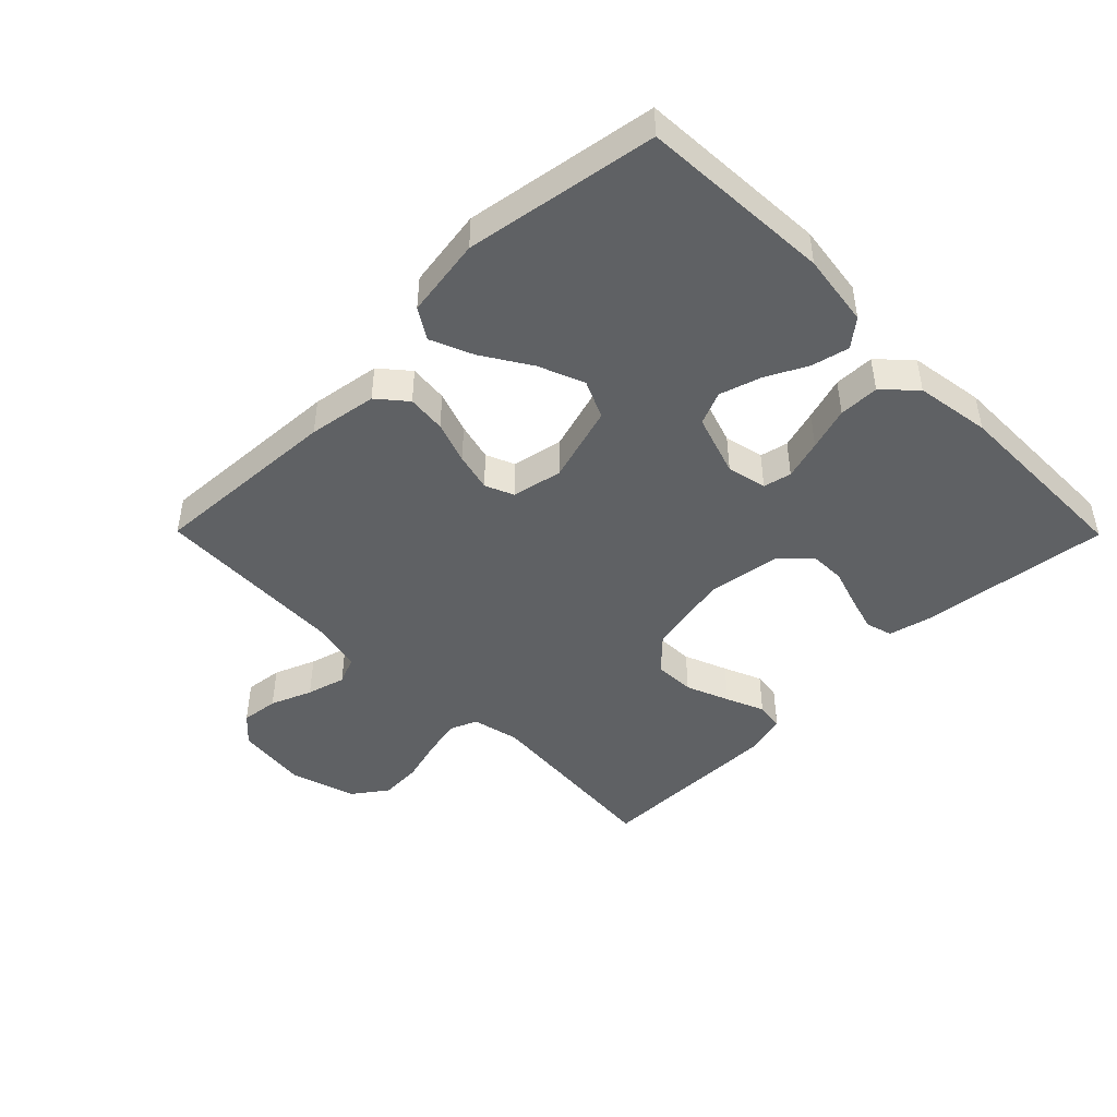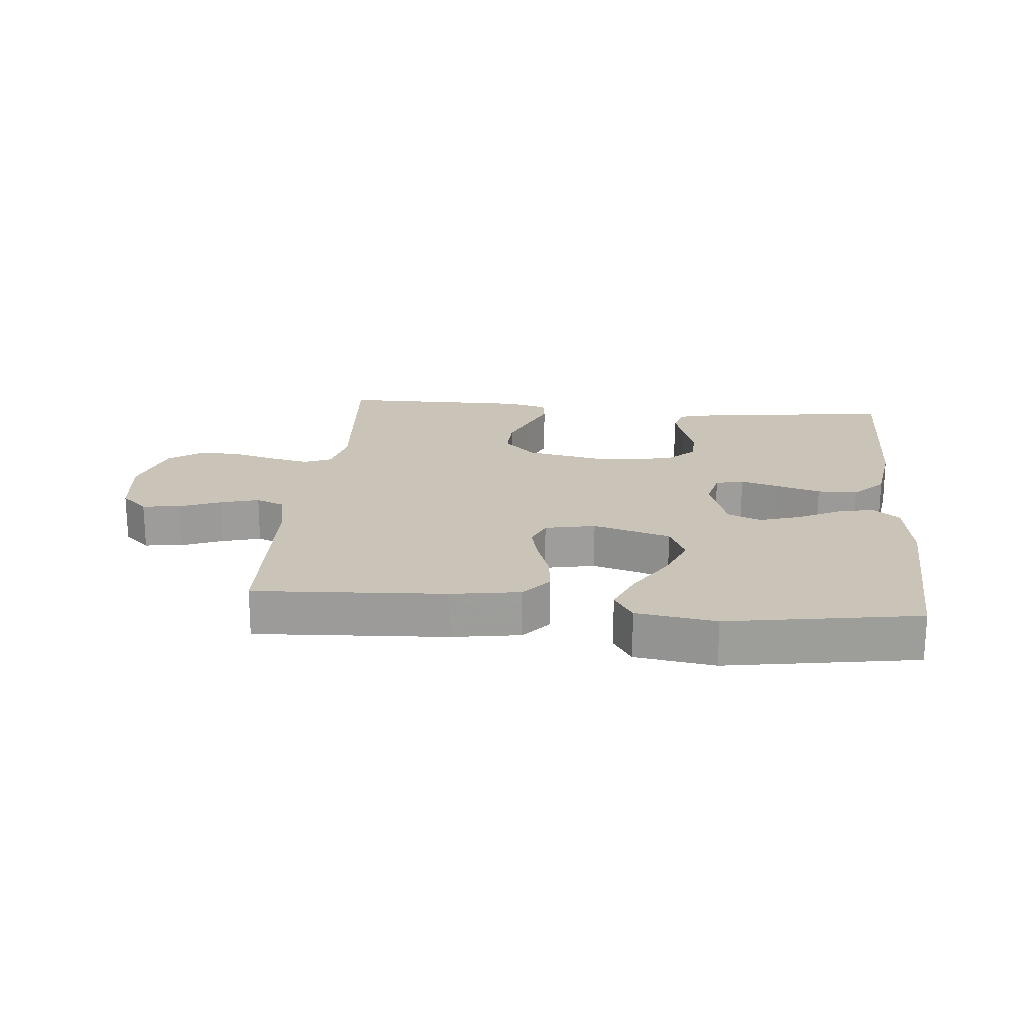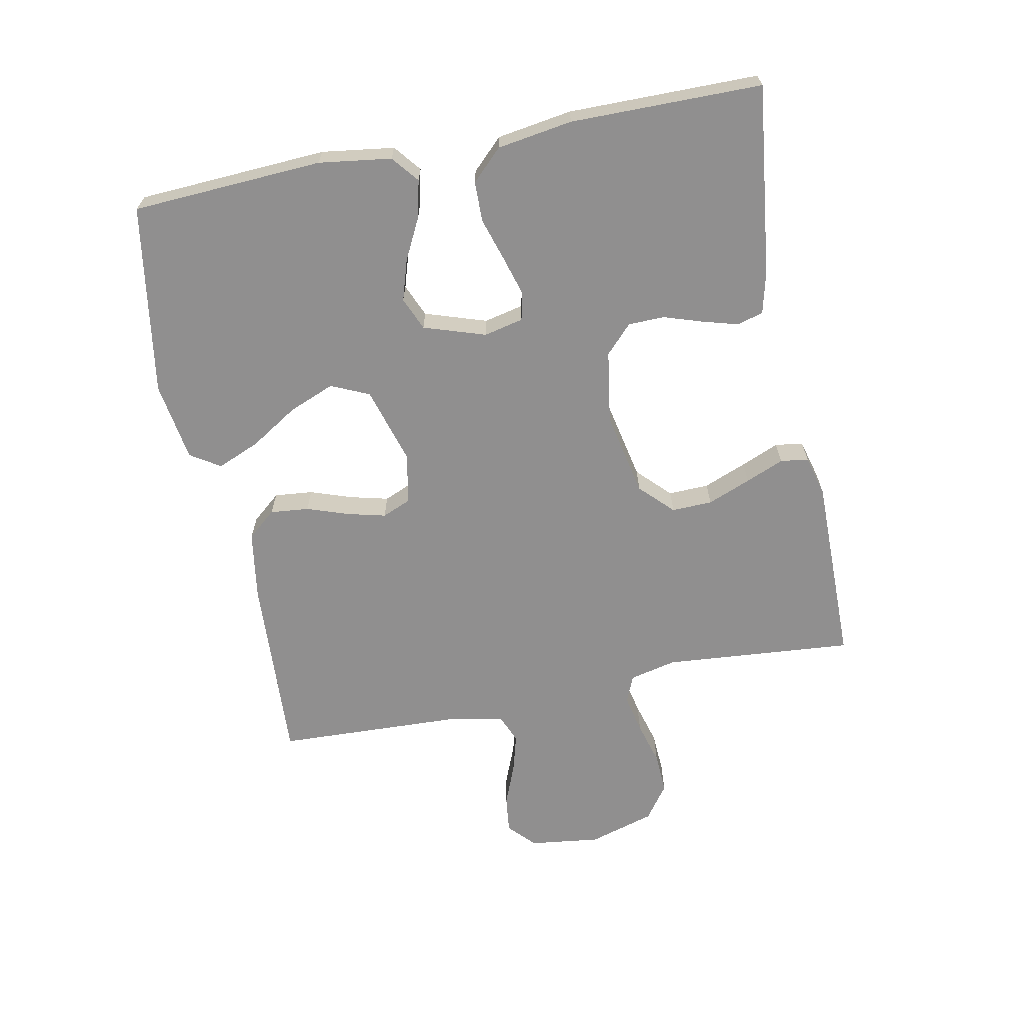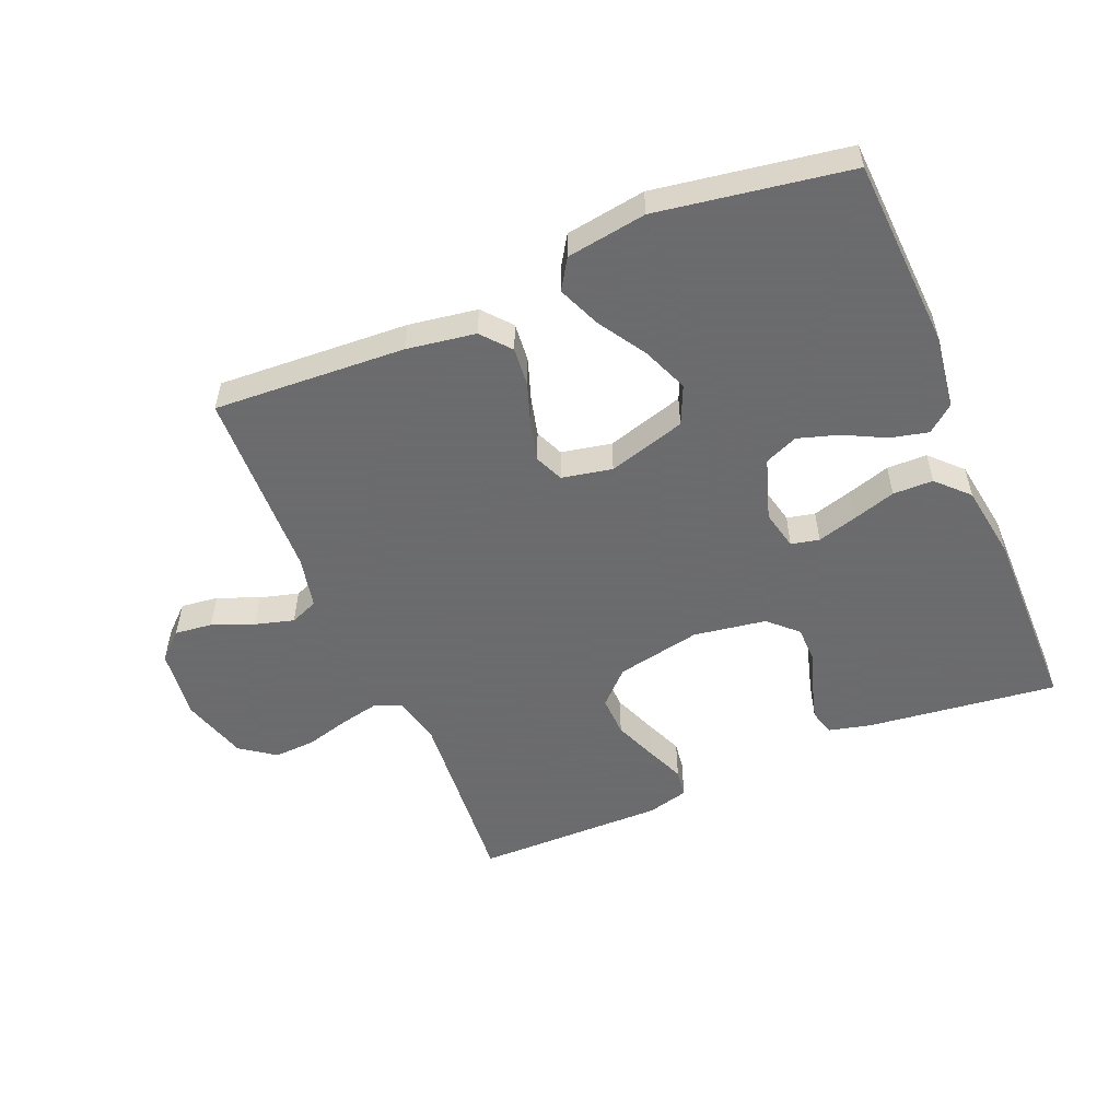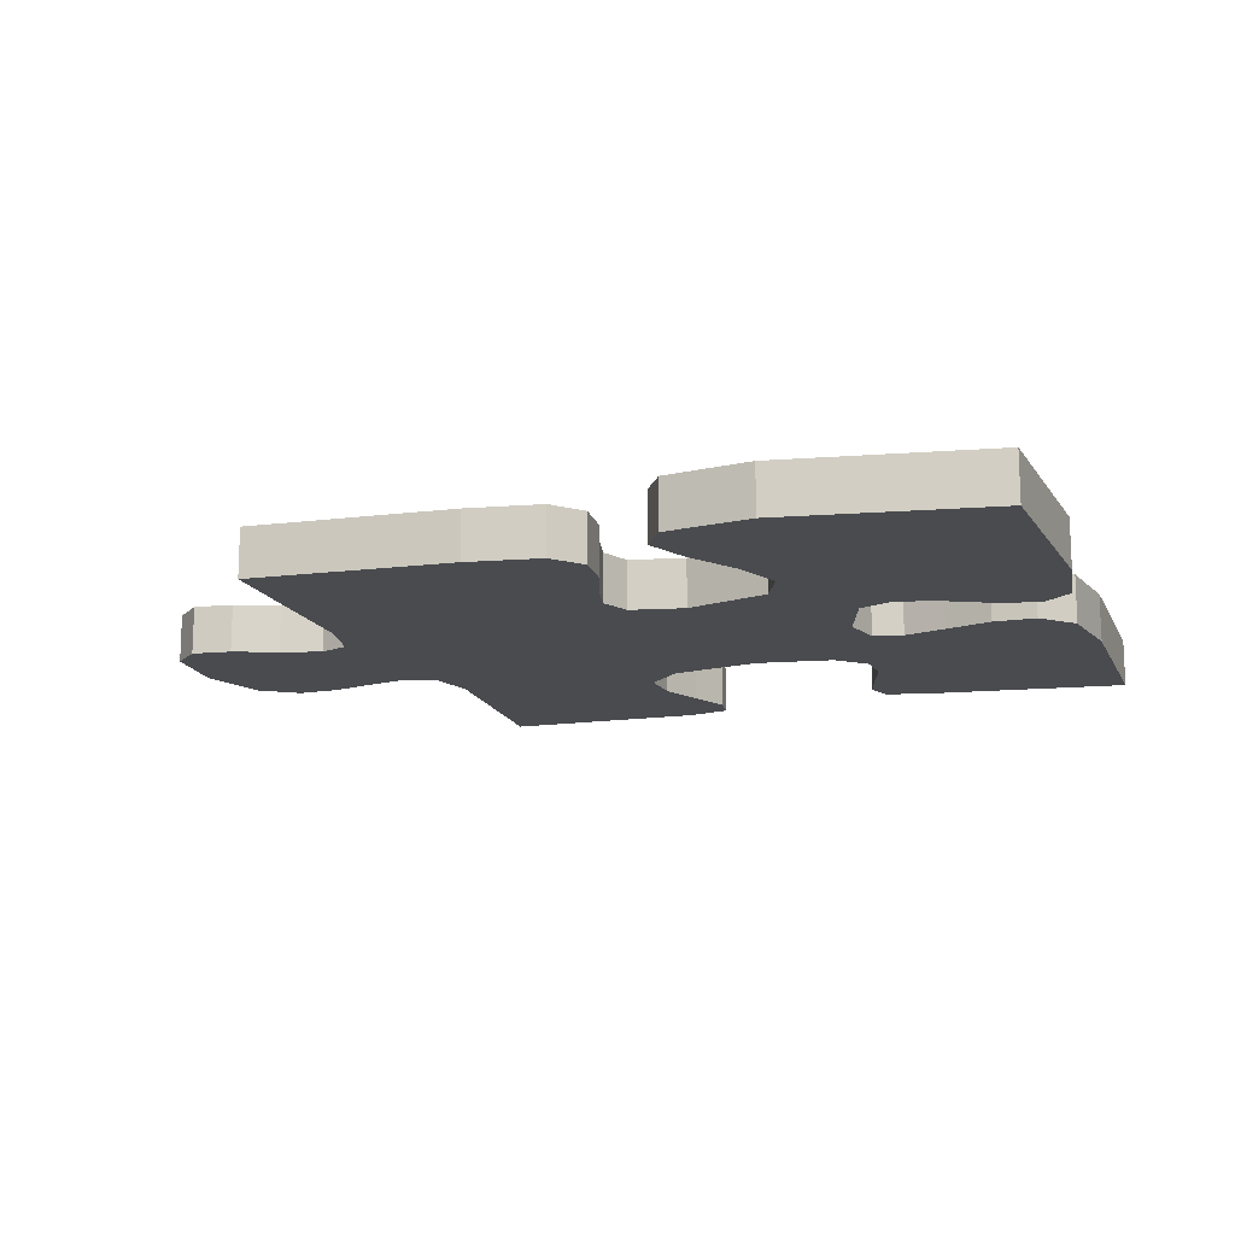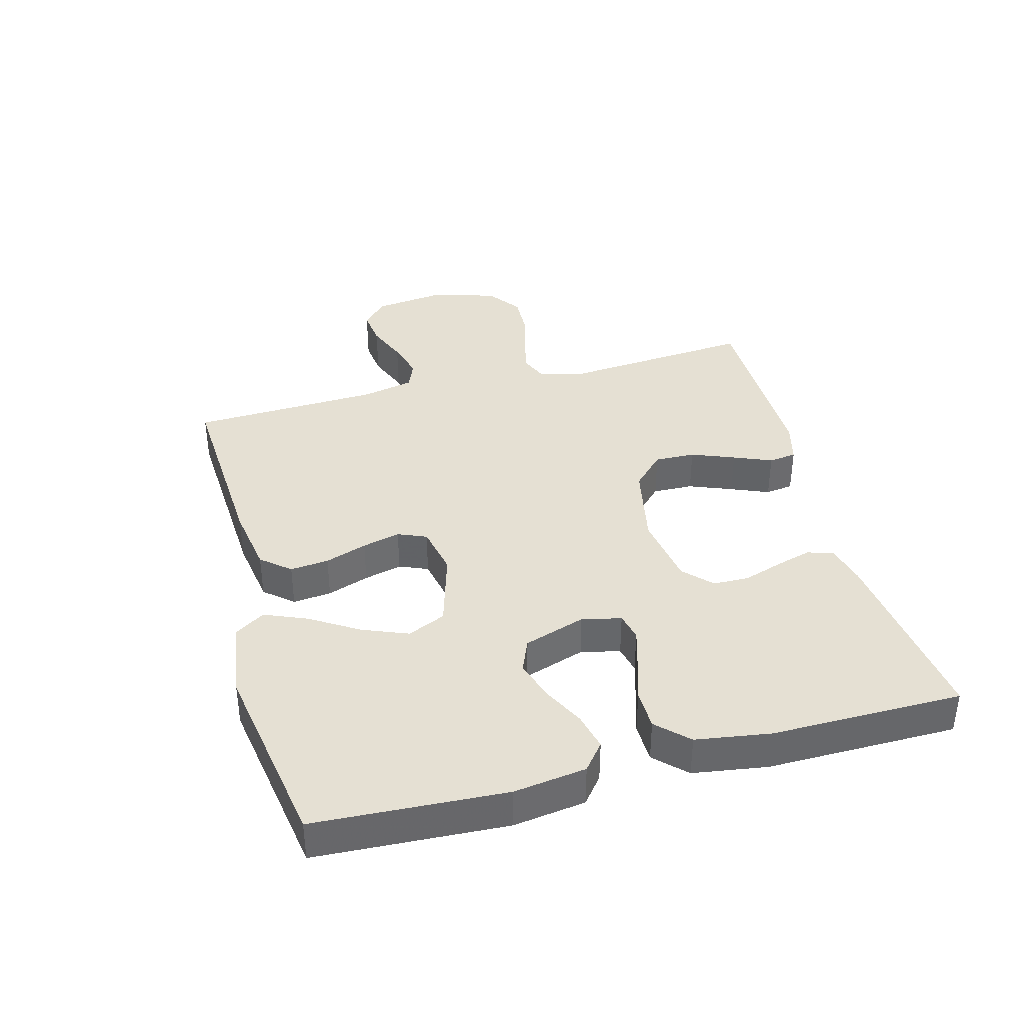
<metadata>
{"format":"obj","ext":"obj","renderer":"f3d","projection":"perspective","resolution":1024,"background":"white","views":[{"elev":-46.0,"azim":44.7,"up":"+Y"},{"elev":20.0,"azim":5.4,"up":"+Y"},{"elev":-65.4,"azim":101.3,"up":"+Y"},{"elev":-53.5,"azim":22.8,"up":"+Y"},{"elev":-14.2,"azim":18.8,"up":"+Y"},{"elev":38.2,"azim":75.0,"up":"+Y"}]}
</metadata>
<code>
v -0.5 0.07 0.5
v -0.2 0.07 0.483
v -0.092 0.07 0.466
v -0.054 0.07 0.421
v -0.06 0.07 0.36
v -0.083 0.07 0.294
v -0.098 0.07 0.234
v -0.079 0.07 0.189
v 0 0.07 0.173
v 0.122 0.07 0.209
v 0.149 0.07 0.269
v 0.12 0.07 0.341
v 0.073 0.07 0.416
v 0.045 0.07 0.483
v 0.075 0.07 0.53
v 0.2 0.07 0.549
v 0.5 0.07 0.5
v 0.516 0.07 0.2
v 0.5 0.07 0.086
v 0.458 0.07 0.052
v 0.399 0.07 0.066
v 0.334 0.07 0.099
v 0.27 0.07 0.119
v 0.218 0.07 0.097
v 0.186 0.07 0
v 0.2 0.07 -0.062
v 0.244 0.07 -0.072
v 0.306 0.07 -0.054
v 0.374 0.07 -0.033
v 0.437 0.07 -0.034
v 0.484 0.07 -0.082
v 0.502 0.07 -0.2
v 0.5 0.07 -0.5
v 0.2 0.07 -0.463
v 0.135 0.07 -0.447
v 0.123 0.07 -0.406
v 0.139 0.07 -0.35
v 0.159 0.07 -0.289
v 0.158 0.07 -0.232
v 0.114 0.07 -0.19
v 0 0.07 -0.172
v -0.133 0.07 -0.199
v -0.184 0.07 -0.249
v -0.182 0.07 -0.313
v -0.155 0.07 -0.381
v -0.13 0.07 -0.441
v -0.136 0.07 -0.485
v -0.2 0.07 -0.502
v -0.5 0.07 -0.5
v -0.475 0.07 -0.2
v -0.492 0.07 -0.126
v -0.535 0.07 -0.108
v -0.596 0.07 -0.121
v -0.665 0.07 -0.14
v -0.73 0.07 -0.143
v -0.784 0.07 -0.104
v -0.815 0.07 0
v -0.801 0.07 0.112
v -0.759 0.07 0.151
v -0.7 0.07 0.144
v -0.635 0.07 0.118
v -0.574 0.07 0.101
v -0.53 0.07 0.119
v -0.512 0.07 0.2
v -0.5 0 0.5
v -0.2 0 0.483
v -0.092 0 0.466
v -0.054 0 0.421
v -0.06 0 0.36
v -0.083 0 0.294
v -0.098 0 0.234
v -0.079 0 0.189
v 0 0 0.173
v 0.122 0 0.209
v 0.149 0 0.269
v 0.12 0 0.341
v 0.073 0 0.416
v 0.045 0 0.483
v 0.075 0 0.53
v 0.2 0 0.549
v 0.5 0 0.5
v 0.516 0 0.2
v 0.5 0 0.086
v 0.458 0 0.052
v 0.399 0 0.066
v 0.334 0 0.099
v 0.27 0 0.119
v 0.218 0 0.097
v 0.186 0 0
v 0.2 0 -0.062
v 0.244 0 -0.072
v 0.306 0 -0.054
v 0.374 0 -0.033
v 0.437 0 -0.034
v 0.484 0 -0.082
v 0.502 0 -0.2
v 0.5 0 -0.5
v 0.2 0 -0.463
v 0.135 0 -0.447
v 0.123 0 -0.406
v 0.139 0 -0.35
v 0.159 0 -0.289
v 0.158 0 -0.232
v 0.114 0 -0.19
v 0 0 -0.172
v -0.133 0 -0.199
v -0.184 0 -0.249
v -0.182 0 -0.313
v -0.155 0 -0.381
v -0.13 0 -0.441
v -0.136 0 -0.485
v -0.2 0 -0.502
v -0.5 0 -0.5
v -0.475 0 -0.2
v -0.492 0 -0.126
v -0.535 0 -0.108
v -0.596 0 -0.121
v -0.665 0 -0.14
v -0.73 0 -0.143
v -0.784 0 -0.104
v -0.815 0 0
v -0.801 0 0.112
v -0.759 0 0.151
v -0.7 0 0.144
v -0.635 0 0.118
v -0.574 0 0.101
v -0.53 0 0.119
v -0.512 0 0.2
f 58 59 60 61
f 58 61 62
f 57 58 62
f 56 57 62 63
f 53 54 55 56
f 52 53 56 63
f 47 48 49 50
f 45 46 47 50
f 44 45 50 51
f 43 44 51
f 42 43 51 52
f 35 36 37 38
f 33 34 35 38
f 33 38 39
f 32 33 39 40
f 28 29 30 31
f 27 28 31 32
f 26 27 32 40
f 19 20 21 22
f 19 22 23
f 18 19 23
f 17 18 23
f 16 17 23 24
f 12 13 14 15
f 11 12 15 16
f 3 4 5 6
f 3 6 7
f 64 1 2 3
f 64 3 7
f 63 64 7 8
f 41 42 52 63
f 41 63 8 9
f 25 26 40 41
f 25 41 9 10
f 11 16 24 25
f 10 11 25
f 125 124 123 122
f 126 125 122
f 126 122 121
f 127 126 121 120
f 120 119 118 117
f 127 120 117 116
f 114 113 112 111
f 114 111 110 109
f 115 114 109 108
f 115 108 107
f 116 115 107 106
f 102 101 100 99
f 102 99 98 97
f 103 102 97
f 104 103 97 96
f 95 94 93 92
f 96 95 92 91
f 104 96 91 90
f 86 85 84 83
f 87 86 83
f 87 83 82
f 87 82 81
f 88 87 81 80
f 79 78 77 76
f 80 79 76 75
f 70 69 68 67
f 71 70 67
f 67 66 65 128
f 71 67 128
f 72 71 128 127
f 127 116 106 105
f 73 72 127 105
f 105 104 90 89
f 74 73 105 89
f 89 88 80 75
f 89 75 74
f 1 65 66 2
f 2 66 67 3
f 3 67 68 4
f 4 68 69 5
f 5 69 70 6
f 6 70 71 7
f 7 71 72 8
f 8 72 73 9
f 9 73 74 10
f 10 74 75 11
f 11 75 76 12
f 12 76 77 13
f 13 77 78 14
f 14 78 79 15
f 15 79 80 16
f 16 80 81 17
f 17 81 82 18
f 18 82 83 19
f 19 83 84 20
f 20 84 85 21
f 21 85 86 22
f 22 86 87 23
f 23 87 88 24
f 24 88 89 25
f 25 89 90 26
f 26 90 91 27
f 27 91 92 28
f 28 92 93 29
f 29 93 94 30
f 30 94 95 31
f 31 95 96 32
f 32 96 97 33
f 33 97 98 34
f 34 98 99 35
f 35 99 100 36
f 36 100 101 37
f 37 101 102 38
f 38 102 103 39
f 39 103 104 40
f 40 104 105 41
f 41 105 106 42
f 42 106 107 43
f 43 107 108 44
f 44 108 109 45
f 45 109 110 46
f 46 110 111 47
f 47 111 112 48
f 48 112 113 49
f 49 113 114 50
f 50 114 115 51
f 51 115 116 52
f 52 116 117 53
f 53 117 118 54
f 54 118 119 55
f 55 119 120 56
f 56 120 121 57
f 57 121 122 58
f 58 122 123 59
f 59 123 124 60
f 60 124 125 61
f 61 125 126 62
f 62 126 127 63
f 63 127 128 64
f 64 128 65 1

</code>
